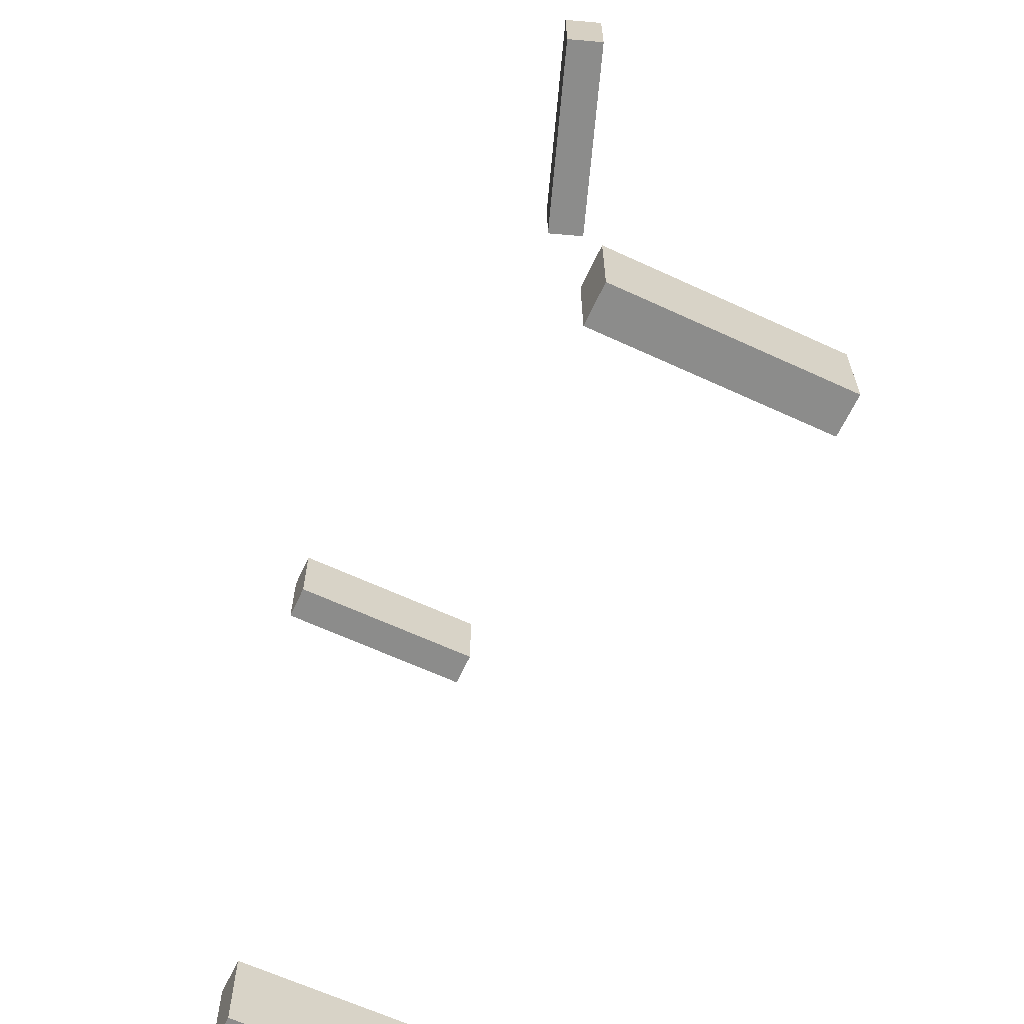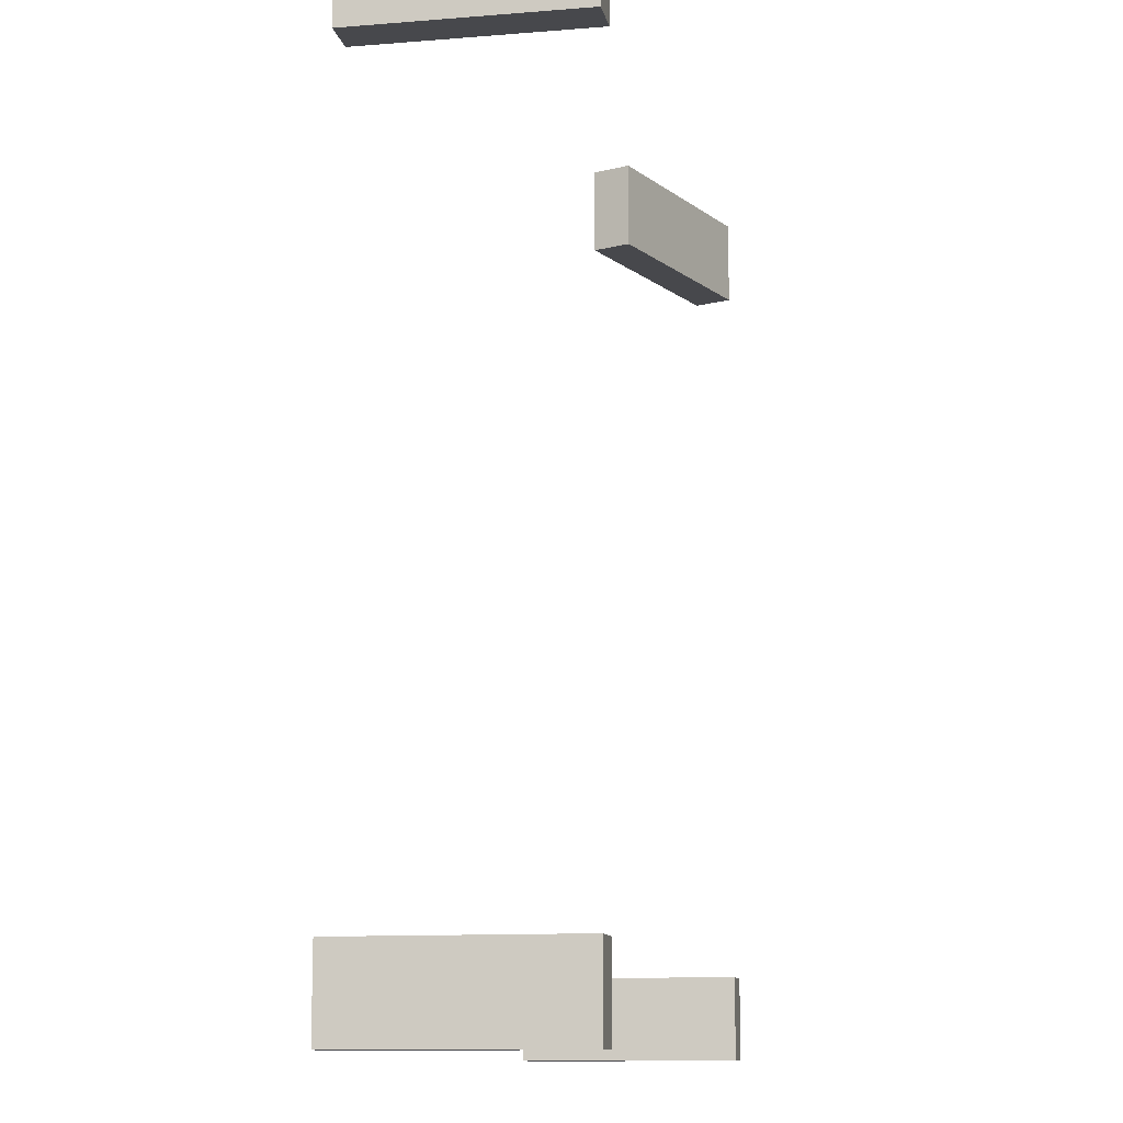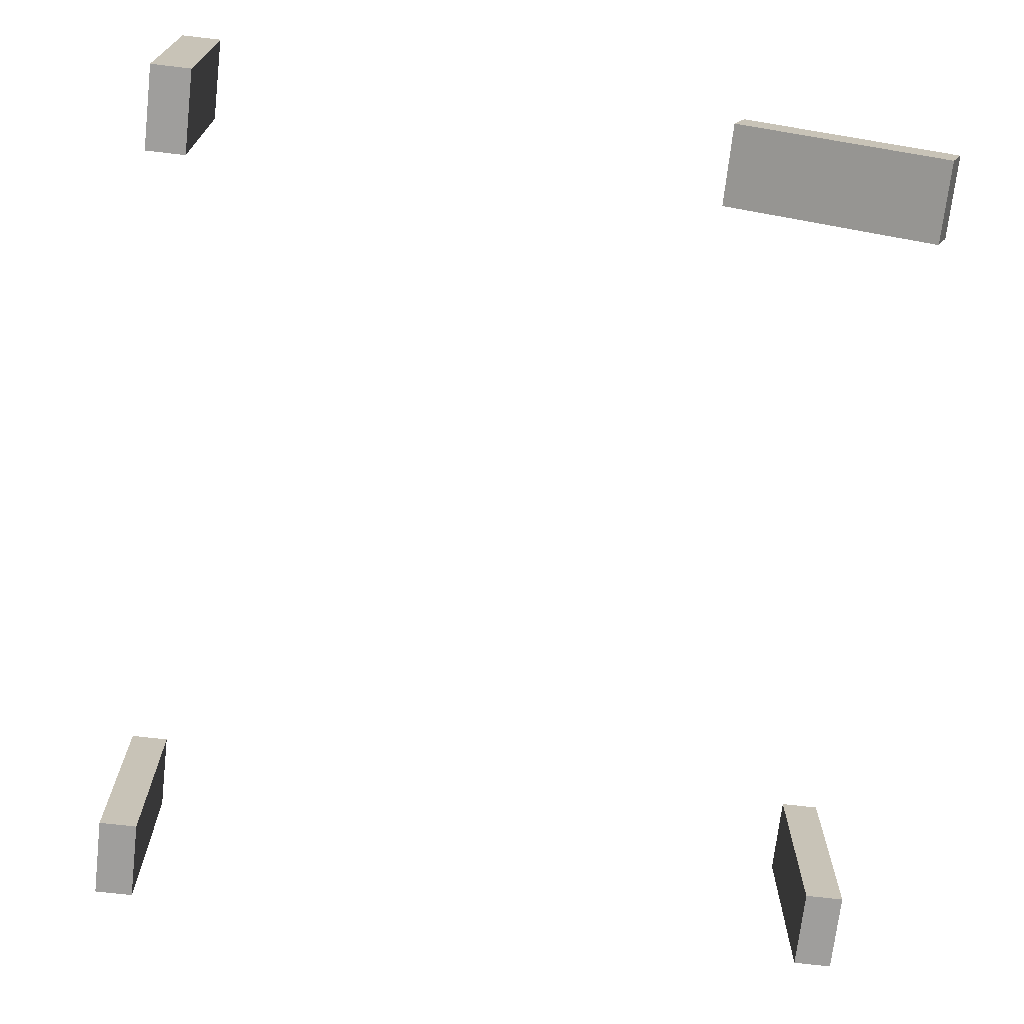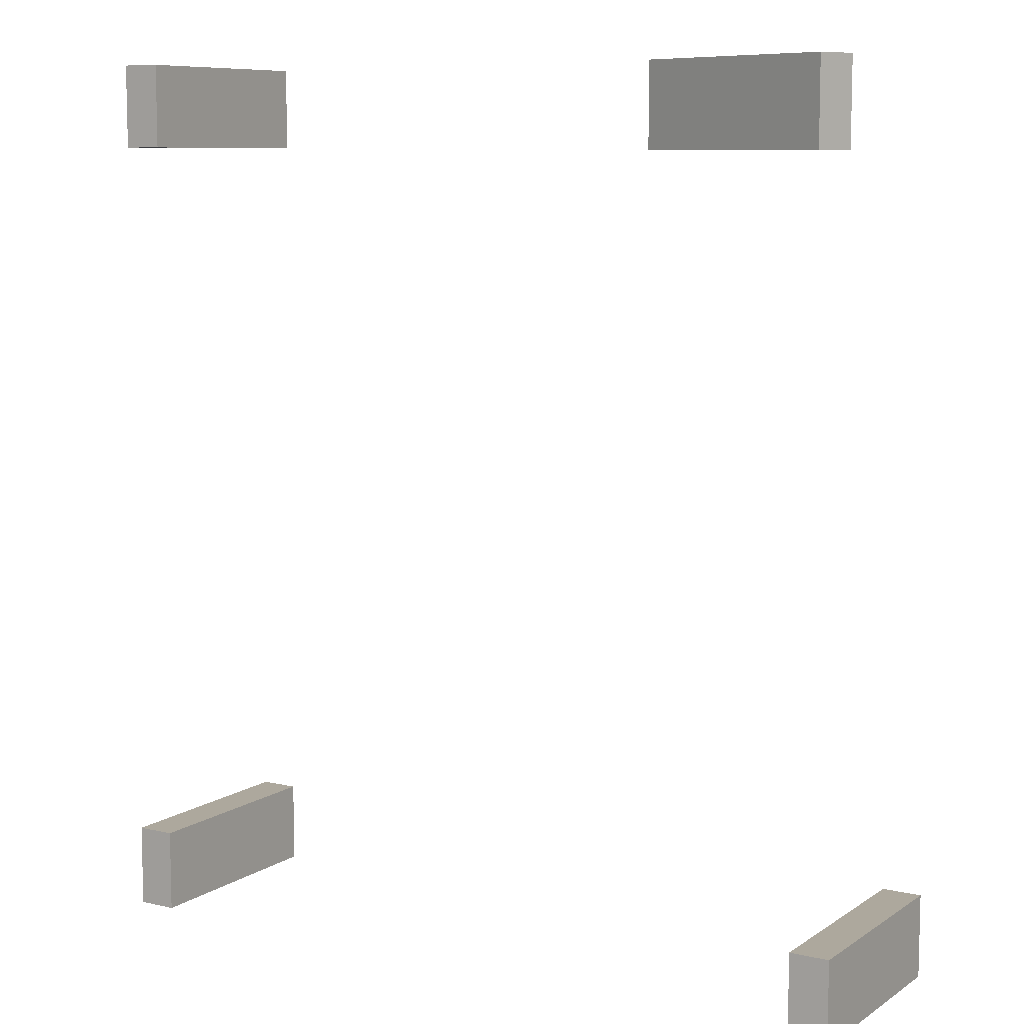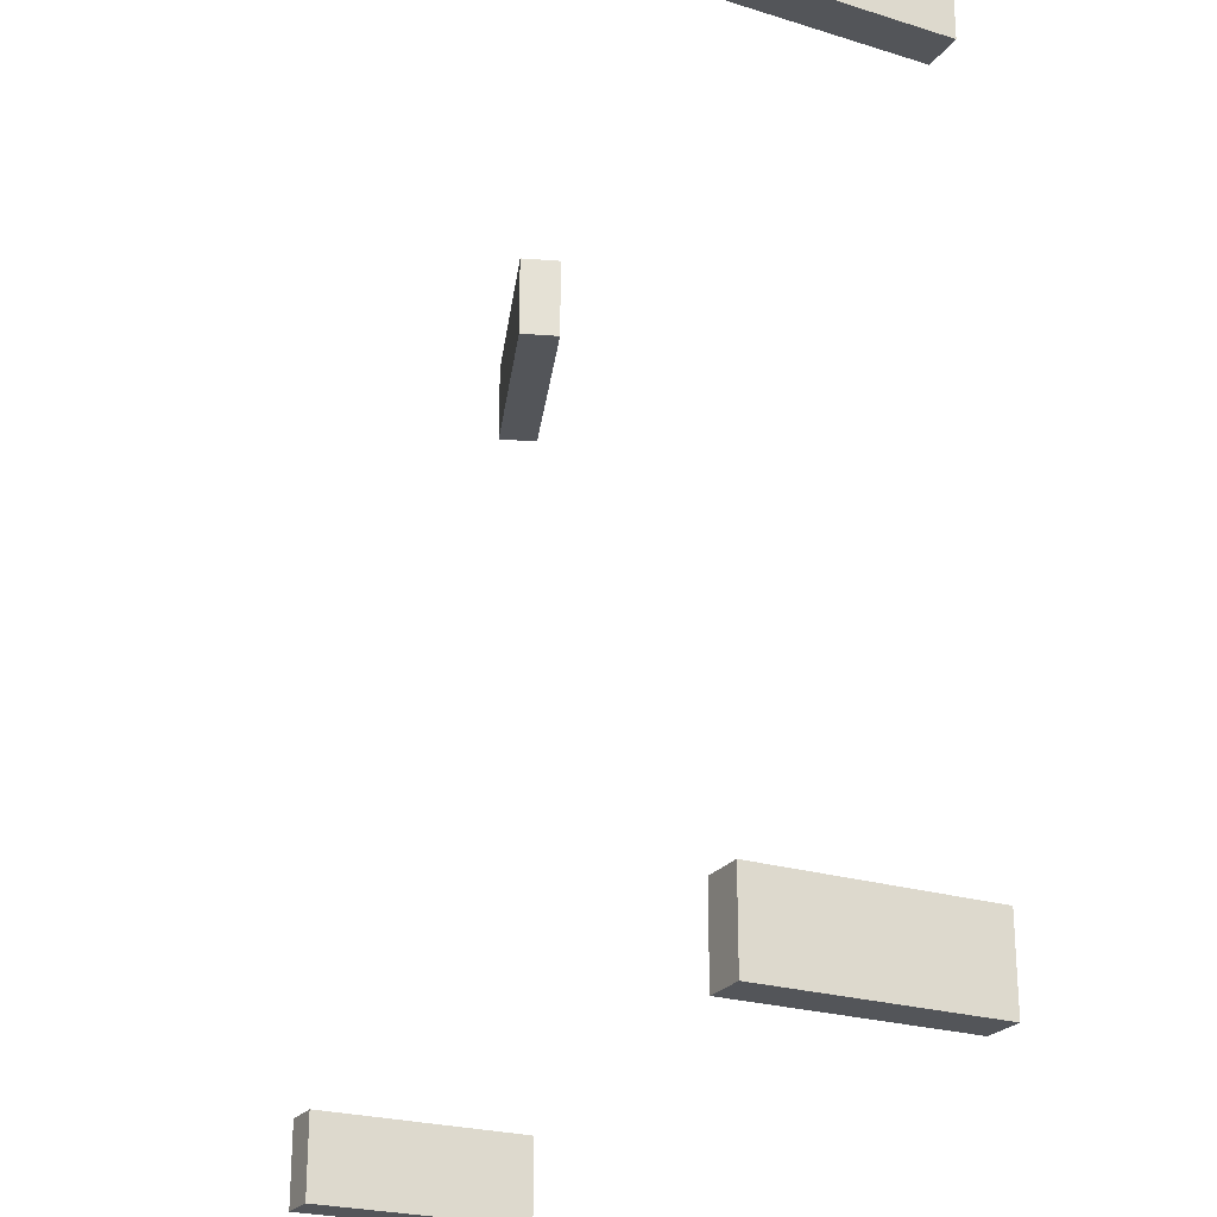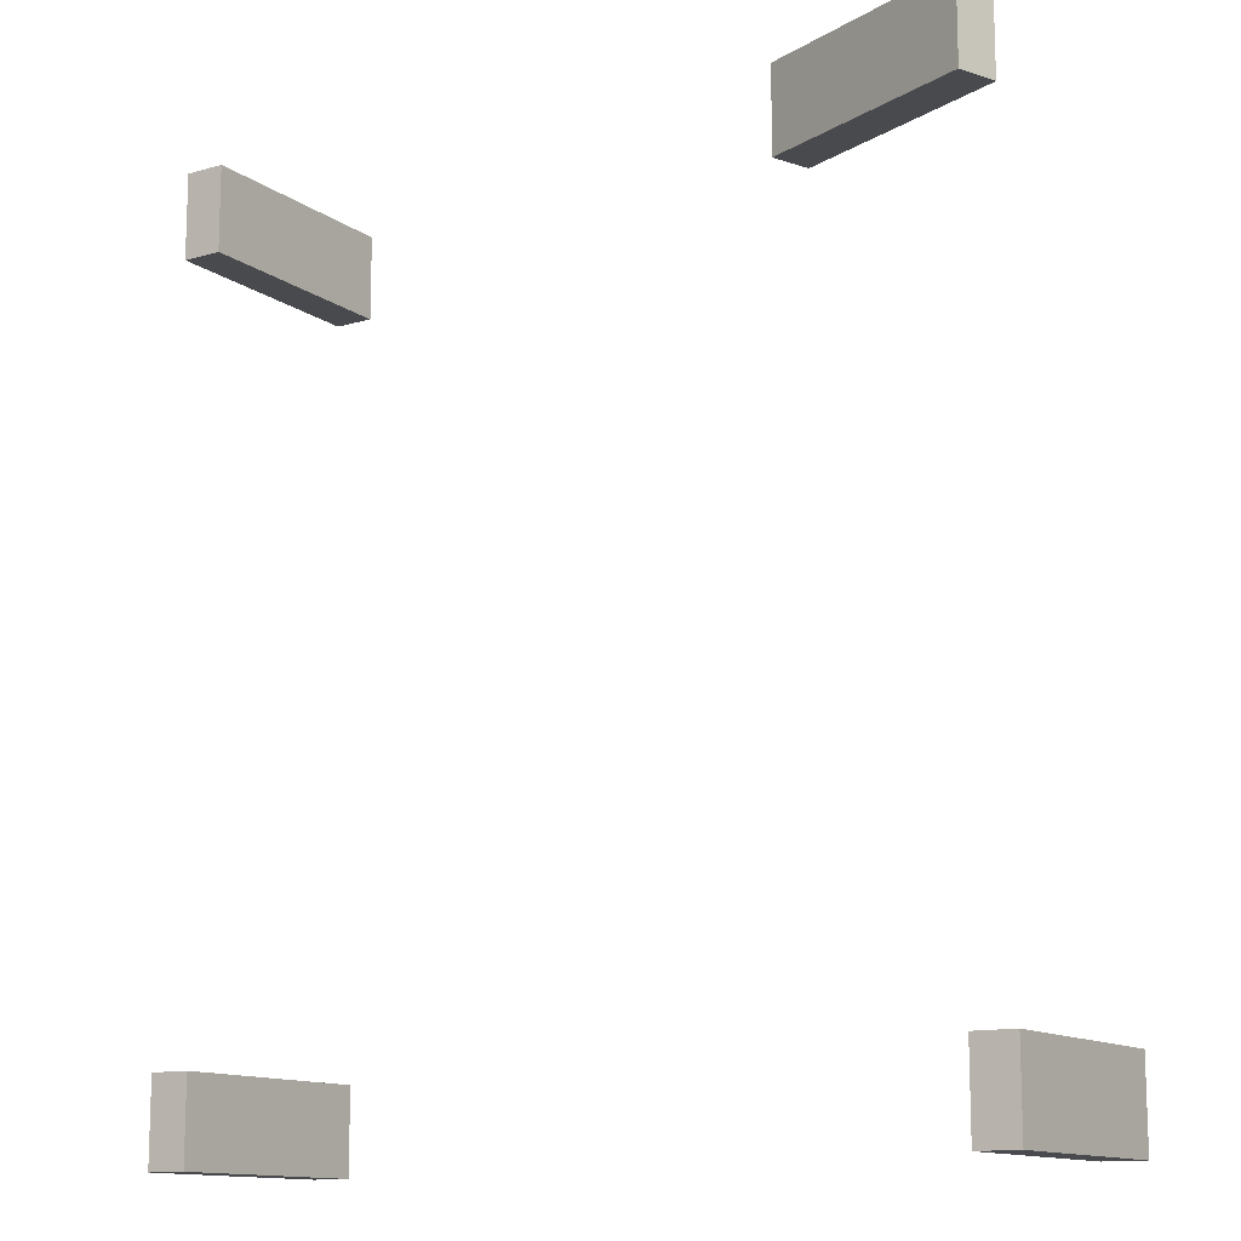
<metadata>
{"format":"obj","ext":"obj","renderer":"f3d","projection":"perspective","resolution":1024,"background":"white","views":[{"elev":-64.1,"azim":-115.0,"up":"+Y"},{"elev":-11.6,"azim":101.0,"up":"+Y"},{"elev":-70.9,"azim":173.4,"up":"+Z"},{"elev":8.7,"azim":-148.5,"up":"+Y"},{"elev":-24.0,"azim":62.9,"up":"+Y"},{"elev":-13.0,"azim":-146.9,"up":"+Y"}]}
</metadata>
<code>
g Names
v 7.041 -6.35 -1.907
v 6.351 -7.805 -1.907
v 7.041 -7.805 -1.907
v 6.351 -6.35 -1.907
v 7.041 -6.35 1.94
v 6.351 -7.805 1.94
v 6.351 -6.35 1.94
v 7.041 -7.805 1.94
v 7.041 -7.805 1.94
v 6.351 -7.805 -1.907
v 6.351 -7.805 1.94
v 7.041 -7.805 -1.907
v 7.041 -6.35 1.94
v 7.041 -7.805 -1.907
v 7.041 -7.805 1.94
v 7.041 -6.35 -1.907
v 6.351 -6.35 1.94
v 7.041 -6.35 -1.907
v 7.041 -6.35 1.94
v 6.351 -6.35 -1.907
v 6.351 -7.805 1.94
v 6.351 -6.35 -1.907
v 6.351 -6.35 1.94
v 6.351 -7.805 -1.907
v 6.966 7.805 -1.907
v 6.276 6.35 -1.907
v 6.966 6.35 -1.907
v 6.276 7.805 -1.907
v 6.966 7.805 1.94
v 6.276 6.35 1.94
v 6.276 7.805 1.94
v 6.966 6.35 1.94
v 6.966 6.35 1.94
v 6.276 6.35 -1.907
v 6.276 6.35 1.94
v 6.966 6.35 -1.907
v 6.966 7.805 1.94
v 6.966 6.35 -1.907
v 6.966 6.35 1.94
v 6.966 7.805 -1.907
v 6.276 7.805 1.94
v 6.966 7.805 -1.907
v 6.966 7.805 1.94
v 6.276 7.805 -1.907
v 6.276 6.35 1.94
v 6.276 7.805 -1.907
v 6.276 7.805 1.94
v 6.276 6.35 -1.907
v -6.351 -6.35 -1.907
v -7.041 -7.805 -1.907
v -6.351 -7.805 -1.907
v -7.041 -6.35 -1.907
v -6.351 -6.35 1.94
v -7.041 -7.805 1.94
v -7.041 -6.35 1.94
v -6.351 -7.805 1.94
v -6.351 -7.805 1.94
v -7.041 -7.805 -1.907
v -7.041 -7.805 1.94
v -6.351 -7.805 -1.907
v -6.351 -6.35 1.94
v -6.351 -7.805 -1.907
v -6.351 -7.805 1.94
v -6.351 -6.35 -1.907
v -7.041 -6.35 1.94
v -6.351 -6.35 -1.907
v -6.351 -6.35 1.94
v -7.041 -6.35 -1.907
v -7.041 -7.805 1.94
v -7.041 -6.35 -1.907
v -7.041 -6.35 1.94
v -7.041 -7.805 -1.907
v -6.609 7.751 -1.94
v -6.845 6.296 -1.291
v -6.609 6.296 -1.94
v -6.845 7.751 -1.291
v -2.994 7.751 -0.6241
v -3.23 6.296 0.02413
v -3.23 7.751 0.02413
v -2.994 6.296 -0.6241
v -2.994 6.296 -0.6241
v -6.845 6.296 -1.291
v -3.23 6.296 0.02413
v -6.609 6.296 -1.94
v -2.994 7.751 -0.6241
v -6.609 6.296 -1.94
v -2.994 6.296 -0.6241
v -6.609 7.751 -1.94
v -3.23 7.751 0.02413
v -6.609 7.751 -1.94
v -2.994 7.751 -0.6241
v -6.845 7.751 -1.291
v -3.23 6.296 0.02413
v -6.845 7.751 -1.291
v -3.23 7.751 0.02413
v -6.845 6.296 -1.291
g Names_0
f 3 2 1
f 4 1 2
f 7 6 5
f 8 5 6
f 11 10 9
f 12 9 10
f 15 14 13
f 16 13 14
f 19 18 17
f 20 17 18
f 23 22 21
f 24 21 22
f 27 26 25
f 28 25 26
f 31 30 29
f 32 29 30
f 35 34 33
f 36 33 34
f 39 38 37
f 40 37 38
f 43 42 41
f 44 41 42
f 47 46 45
f 48 45 46
f 51 50 49
f 52 49 50
f 55 54 53
f 56 53 54
f 59 58 57
f 60 57 58
f 63 62 61
f 64 61 62
f 67 66 65
f 68 65 66
f 71 70 69
f 72 69 70
f 75 74 73
f 76 73 74
f 79 78 77
f 80 77 78
f 83 82 81
f 84 81 82
f 87 86 85
f 88 85 86
f 91 90 89
f 92 89 90
f 95 94 93
f 96 93 94

</code>
